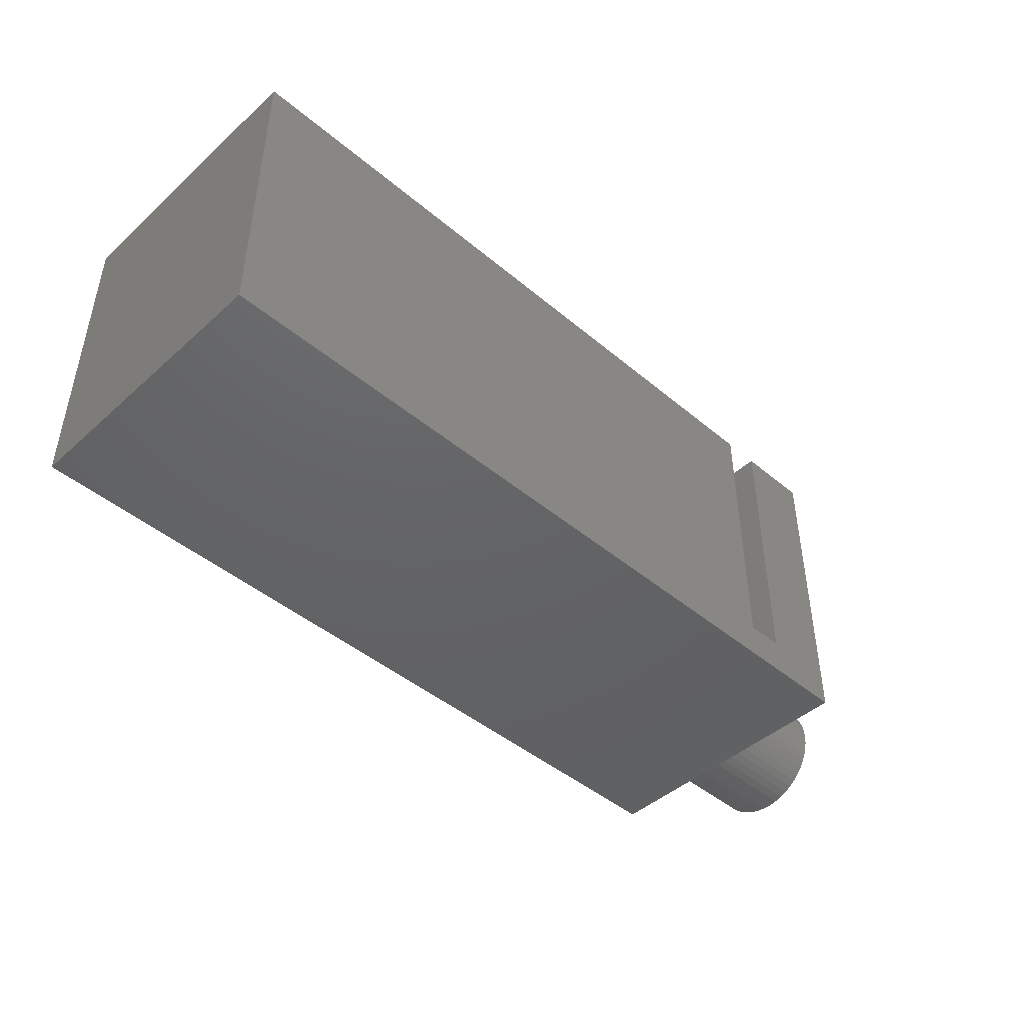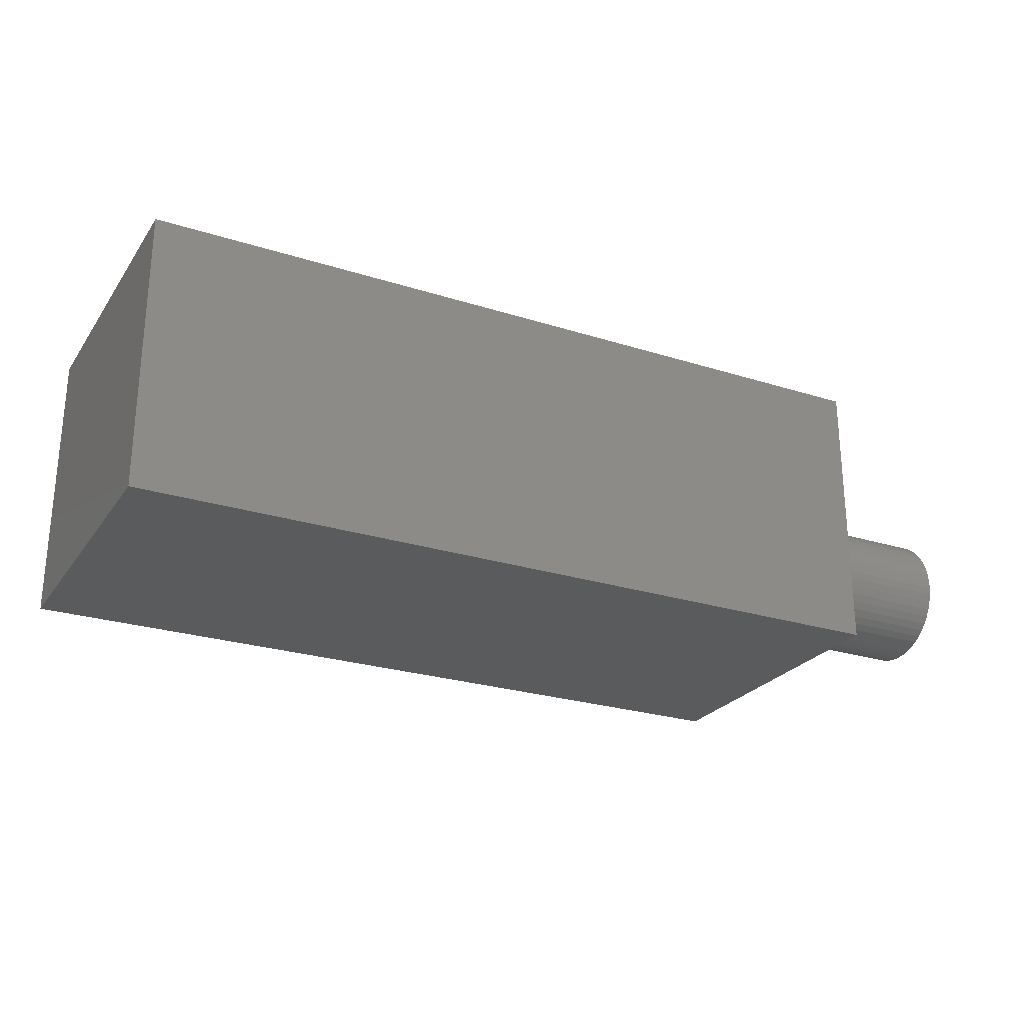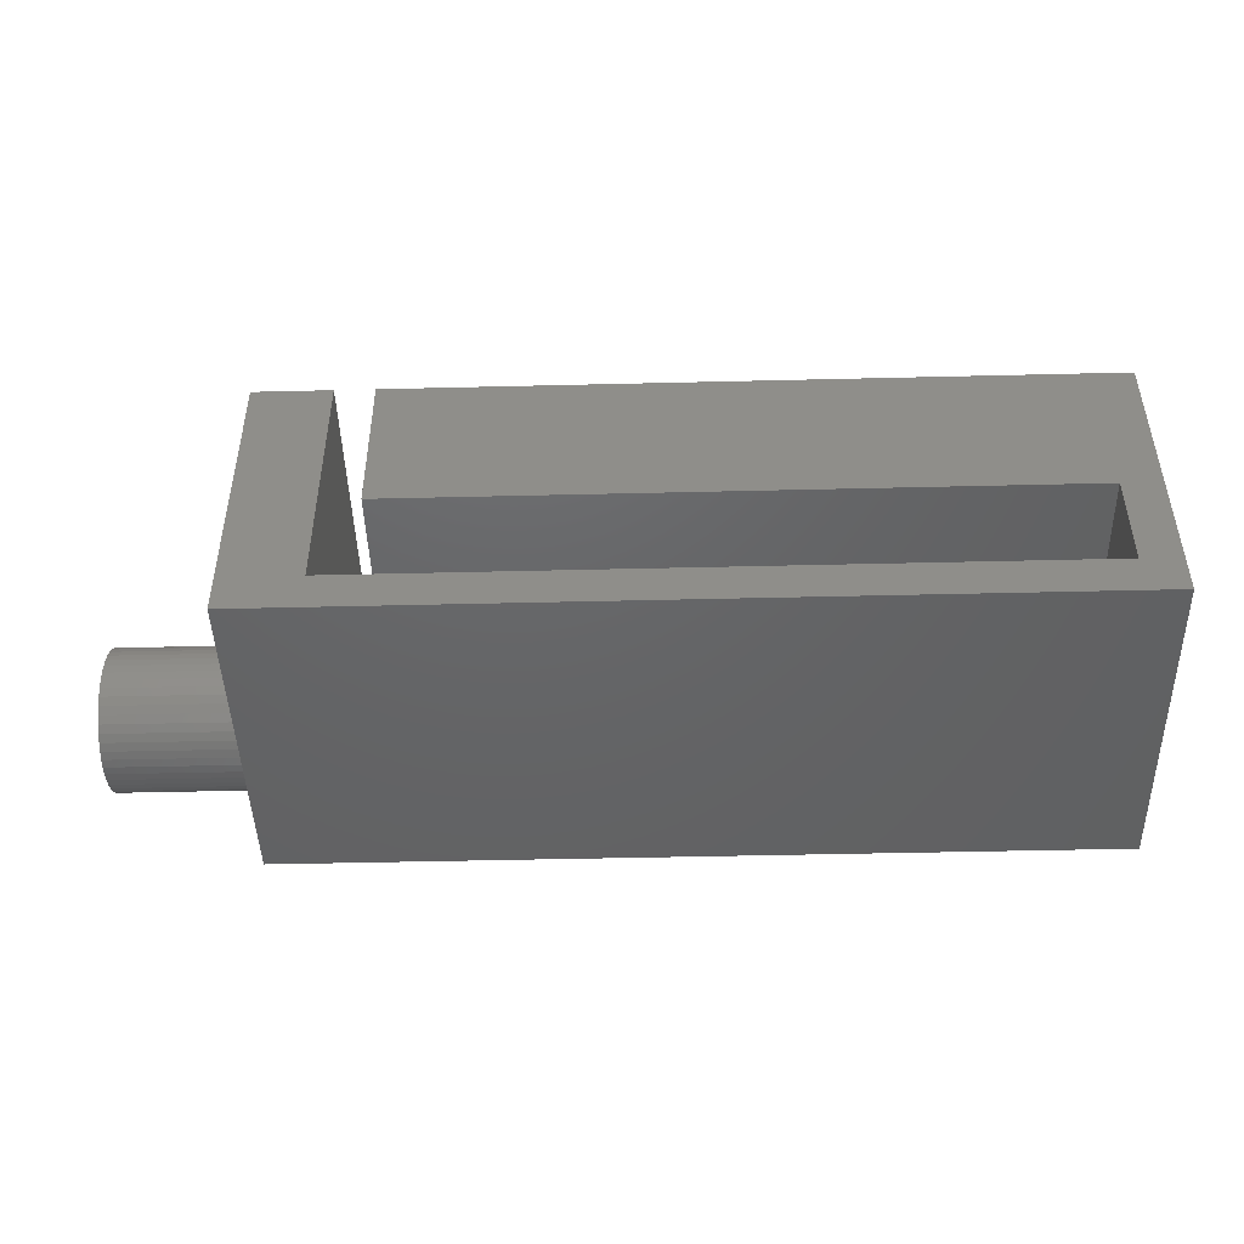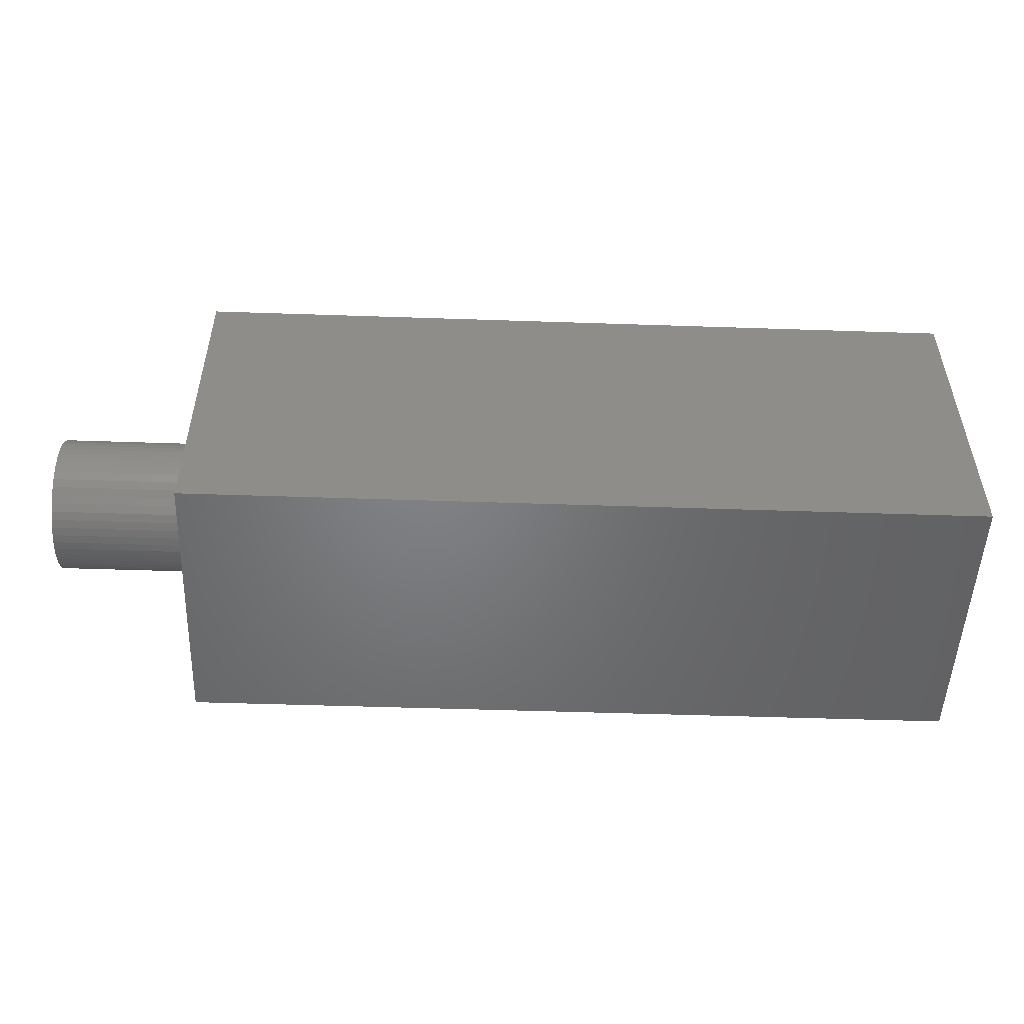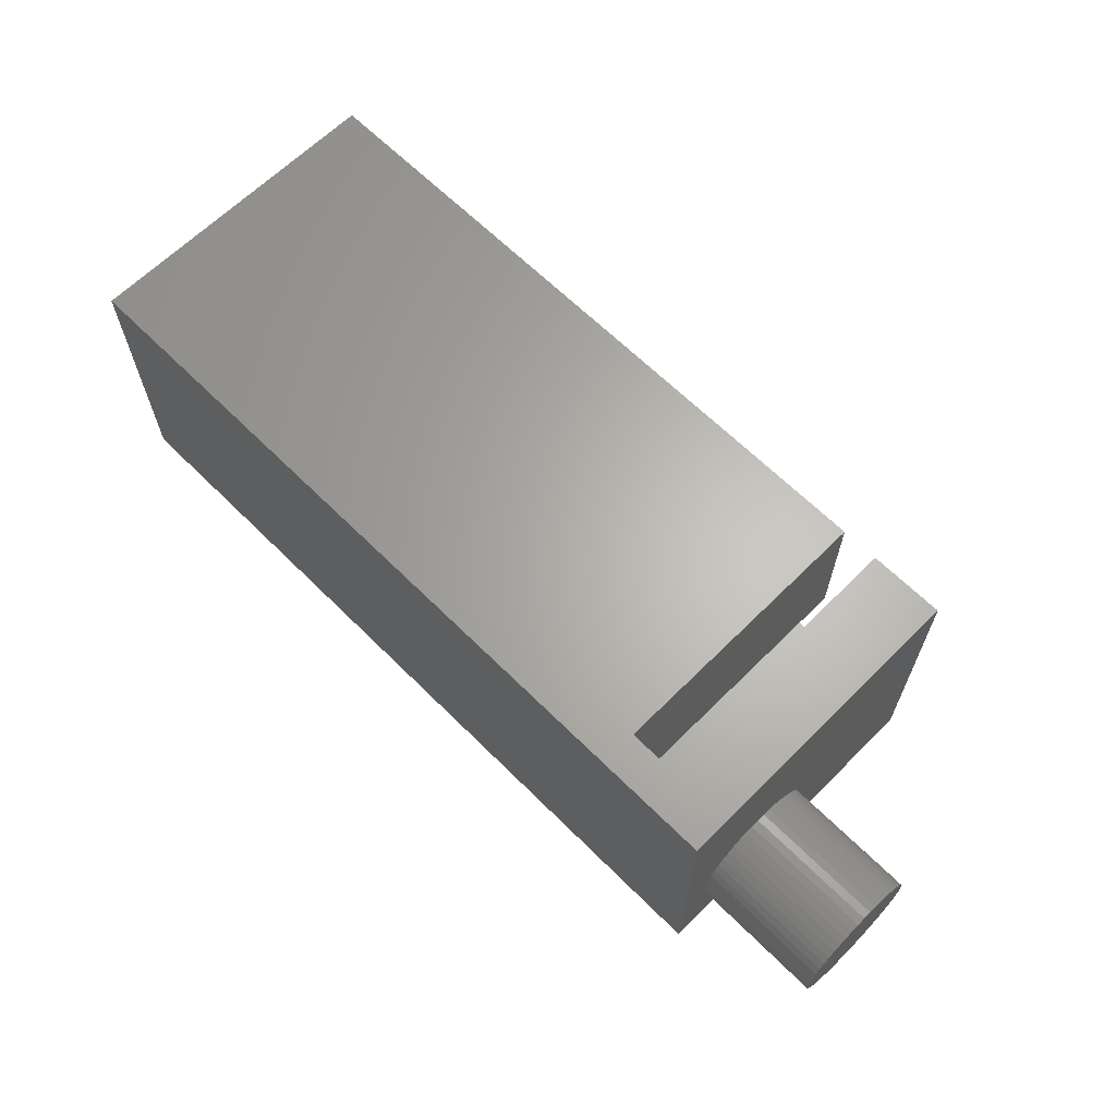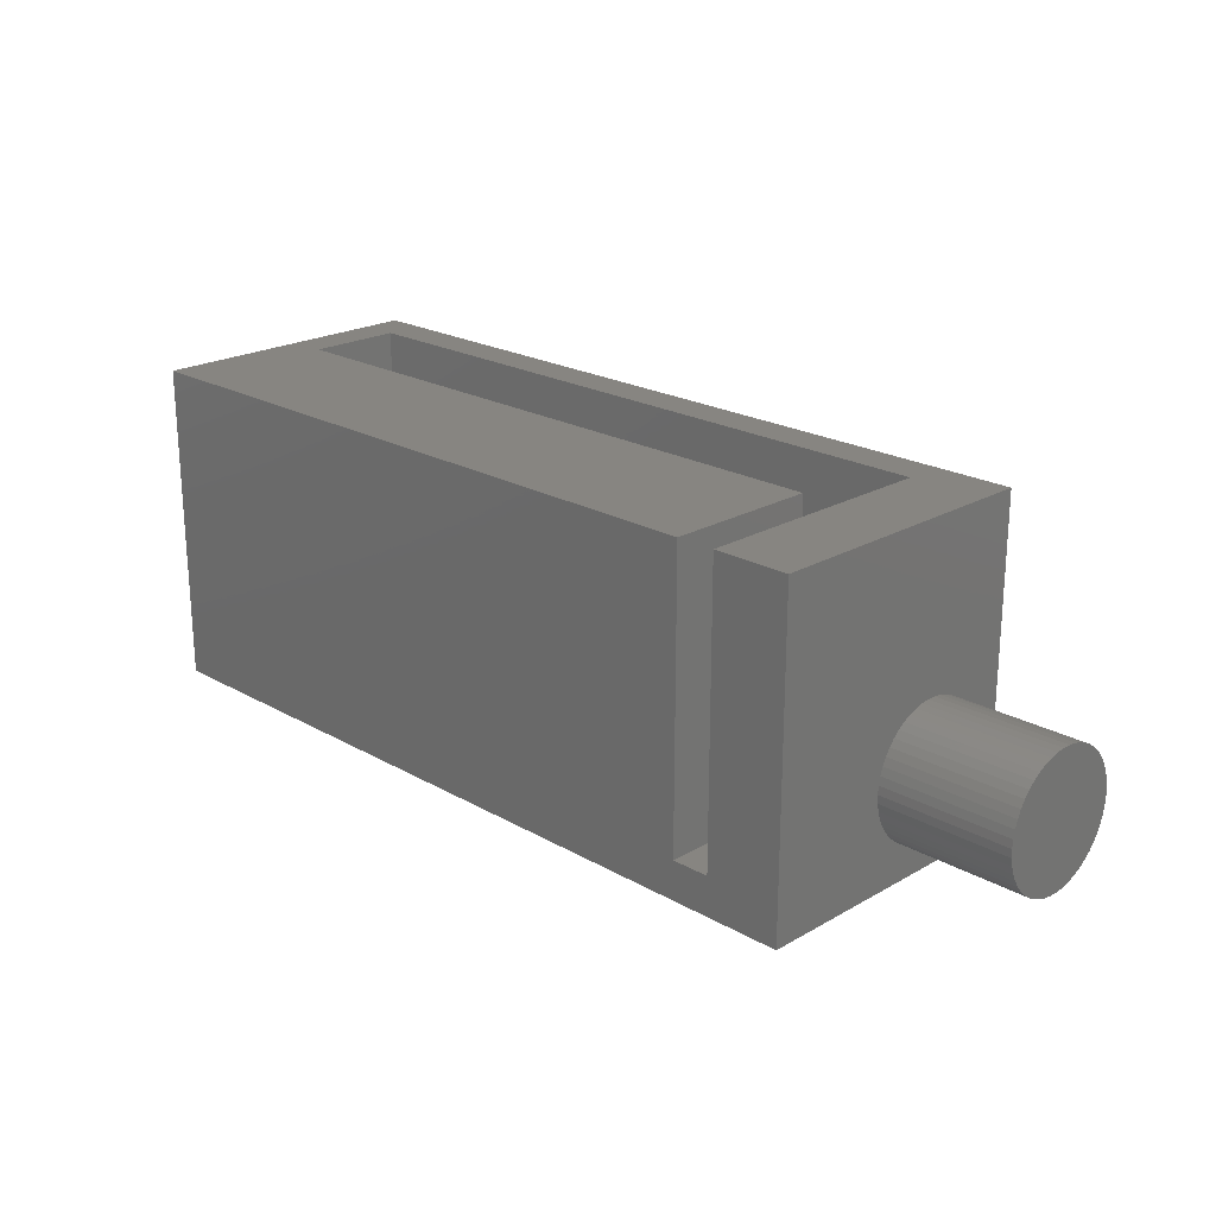
<metadata>
{"format":"stl","ext":"stl","renderer":"f3d","projection":"perspective","resolution":1024,"background":"white","views":[{"elev":-45.0,"azim":-44.1,"up":"+Y"},{"elev":-25.3,"azim":-27.0,"up":"+Z"},{"elev":-46.0,"azim":-178.4,"up":"+Z"},{"elev":-50.9,"azim":177.9,"up":"+Y"},{"elev":64.7,"azim":45.0,"up":"+Z"},{"elev":21.8,"azim":44.9,"up":"+Y"}]}
</metadata>
<code>
# stl→obj: 120 verts, 236 faces
v 0 0 0
v 0 17 15
v 0 17 0
v 0 0 15
v 36 17 15
v 36 2 15
v 38 2 15
v 42 17 15
v 38 17 15
v 42 0 15
v 42 8.438 5.656
v 42 17 0
v 42 8.493 5.22
v 42 8.329 6.082
v 42 8.167 6.49
v 42 7.955 6.875
v 42 7.697 7.231
v 42 7.396 7.551
v 42 7.057 7.832
v 42 6.686 8.067
v 42 6.288 8.254
v 42 5.87 8.39
v 42 5.439 8.472
v 42 5 8.5
v 42 4.561 8.472
v 42 4.13 8.39
v 42 3.712 8.254
v 42 0 0
v 42 1.507 5.22
v 42 1.562 5.656
v 42 1.671 6.082
v 42 1.833 6.49
v 42 2.045 6.875
v 42 2.303 7.231
v 42 2.604 7.551
v 42 2.943 7.832
v 42 3.314 8.067
v 42 8.493 4.78
v 42 8.438 4.344
v 42 8.329 3.918
v 42 8.167 3.51
v 42 7.955 3.125
v 42 7.697 2.769
v 42 7.396 2.449
v 42 7.057 2.168
v 42 6.686 1.933
v 42 6.288 1.746
v 42 5.87 1.61
v 42 5.439 1.528
v 42 5 1.5
v 42 4.561 1.528
v 42 1.507 4.78
v 42 4.13 1.61
v 42 3.712 1.746
v 42 3.314 1.933
v 42 2.943 2.168
v 42 2.604 2.449
v 42 2.303 2.769
v 42 2.045 3.125
v 42 1.833 3.51
v 42 1.671 3.918
v 42 1.562 4.344
v 38 17 2
v 2 17 7
v 36 17 7
v 2 17 2
v 2 2 7
v 2 2 2
v 36 2 7
v 38 2 2
v 49 5.439 1.528
v 49 5 1.5
v 49 5 8.5
v 49 5.439 8.472
v 49 1.507 5.22
v 49 1.507 4.78
v 49 7.697 7.231
v 49 7.396 7.551
v 49 8.329 6.082
v 49 8.167 6.49
v 49 5.87 1.61
v 49 7.057 2.168
v 49 6.686 1.933
v 49 6.288 8.254
v 49 6.686 8.067
v 49 7.057 7.832
v 49 5.87 8.39
v 49 8.438 5.656
v 49 4.561 1.528
v 49 4.13 1.61
v 49 1.562 4.344
v 49 6.288 1.746
v 49 7.396 2.449
v 49 8.329 3.918
v 49 8.438 4.344
v 49 8.493 4.78
v 49 8.493 5.22
v 49 8.167 3.51
v 49 7.697 2.769
v 49 7.955 3.125
v 49 7.955 6.875
v 49 2.943 2.168
v 49 2.604 2.449
v 49 3.712 1.746
v 49 2.604 7.551
v 49 2.303 7.231
v 49 3.712 8.254
v 49 4.13 8.39
v 49 4.561 8.472
v 49 3.314 8.067
v 49 3.314 1.933
v 49 2.943 7.832
v 49 2.303 2.769
v 49 2.045 6.875
v 49 2.045 3.125
v 49 1.833 6.49
v 49 1.833 3.51
v 49 1.671 6.082
v 49 1.671 3.918
v 49 1.562 5.656
f 1 2 3
f 2 1 4
f 5 2 6
f 7 8 9
f 8 7 10
f 6 10 7
f 6 4 10
f 4 6 2
f 11 12 8
f 12 11 13
f 8 14 11
f 8 15 14
f 8 16 15
f 8 17 16
f 8 18 17
f 8 19 18
f 8 20 19
f 8 21 20
f 8 22 21
f 10 22 8
f 22 10 23
f 23 10 24
f 24 10 25
f 25 10 26
f 26 10 27
f 28 29 10
f 30 10 29
f 31 10 30
f 32 10 31
f 33 10 32
f 34 10 33
f 35 10 34
f 36 10 35
f 37 10 36
f 27 10 37
f 38 12 13
f 39 12 38
f 40 12 39
f 41 12 40
f 42 12 41
f 43 12 42
f 44 12 43
f 45 12 44
f 46 12 45
f 47 12 46
f 48 12 47
f 49 12 48
f 28 49 50
f 28 50 51
f 29 28 52
f 49 28 12
f 53 28 51
f 54 28 53
f 55 28 54
f 56 28 55
f 57 28 56
f 58 28 57
f 59 28 58
f 60 28 59
f 61 28 60
f 62 28 61
f 52 28 62
f 1 12 28
f 12 1 3
f 1 10 4
f 10 1 28
f 8 63 9
f 3 63 12
f 12 63 8
f 64 5 65
f 5 64 2
f 3 64 66
f 64 3 2
f 63 3 66
f 67 66 64
f 66 67 68
f 67 65 69
f 65 67 64
f 6 65 5
f 65 6 69
f 66 70 63
f 70 66 68
f 7 69 6
f 70 69 7
f 68 69 70
f 69 68 67
f 70 9 63
f 9 70 7
f 50 71 72
f 71 50 49
f 23 73 74
f 73 23 24
f 52 75 29
f 75 52 76
f 77 18 78
f 18 77 17
f 79 15 80
f 15 79 14
f 49 81 71
f 81 49 48
f 46 82 83
f 82 46 45
f 20 84 85
f 84 20 21
f 18 86 78
f 86 18 19
f 21 87 84
f 87 21 22
f 88 14 79
f 14 88 11
f 53 89 90
f 89 53 51
f 62 76 52
f 76 62 91
f 48 92 81
f 92 48 47
f 45 93 82
f 93 45 44
f 94 39 95
f 39 94 40
f 96 13 97
f 13 96 38
f 98 40 94
f 40 98 41
f 99 42 100
f 42 99 43
f 19 85 86
f 85 19 20
f 22 74 87
f 74 22 23
f 80 16 101
f 16 80 15
f 101 17 77
f 17 101 16
f 97 11 88
f 11 97 13
f 51 72 89
f 72 51 50
f 57 102 103
f 102 57 56
f 54 90 104
f 90 54 53
f 34 105 35
f 105 34 106
f 26 107 108
f 107 26 27
f 88 96 97
f 88 95 96
f 79 95 88
f 79 94 95
f 80 94 79
f 80 98 94
f 101 98 80
f 101 100 98
f 77 100 101
f 77 99 100
f 78 99 77
f 78 93 99
f 86 93 78
f 86 82 93
f 85 82 86
f 85 83 82
f 84 83 85
f 84 92 83
f 87 92 84
f 87 81 92
f 74 81 87
f 74 71 81
f 73 71 74
f 73 72 71
f 109 72 73
f 109 89 72
f 108 89 109
f 108 90 89
f 107 90 108
f 107 104 90
f 110 104 107
f 110 111 104
f 112 111 110
f 112 102 111
f 105 102 112
f 105 103 102
f 106 103 105
f 106 113 103
f 114 113 106
f 114 115 113
f 116 115 114
f 116 117 115
f 118 117 116
f 118 119 117
f 120 119 118
f 120 91 119
f 75 91 120
f 91 75 76
f 47 83 92
f 83 47 46
f 93 43 99
f 43 93 44
f 95 38 96
f 38 95 39
f 100 41 98
f 41 100 42
f 57 113 58
f 113 57 103
f 56 111 102
f 111 56 55
f 36 105 112
f 105 36 35
f 60 119 61
f 119 60 117
f 61 91 62
f 91 61 119
f 55 104 111
f 104 55 54
f 29 120 30
f 120 29 75
f 31 116 32
f 116 31 118
f 30 118 31
f 118 30 120
f 37 112 110
f 112 37 36
f 27 110 107
f 110 27 37
f 25 108 109
f 108 25 26
f 24 109 73
f 109 24 25
f 58 115 59
f 115 58 113
f 59 117 60
f 117 59 115
f 32 114 33
f 114 32 116
f 33 106 34
f 106 33 114

</code>
